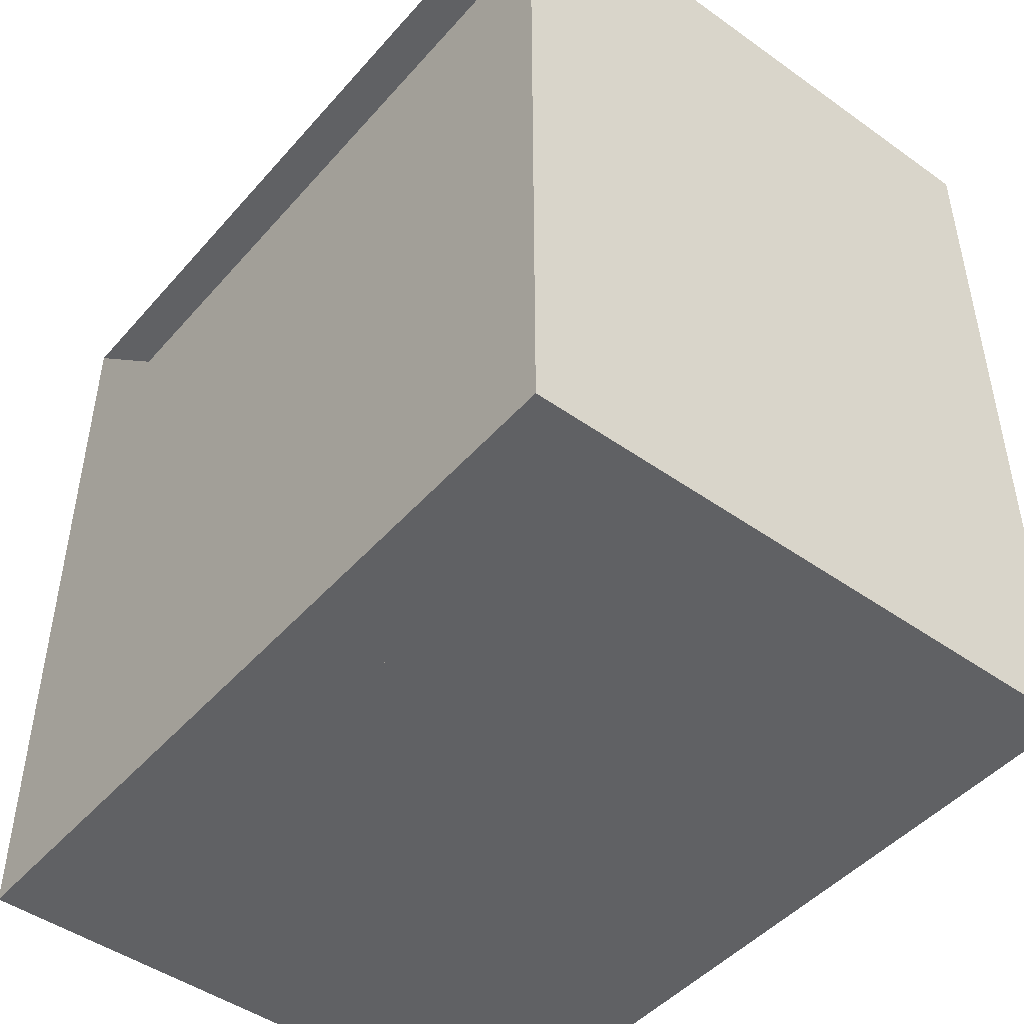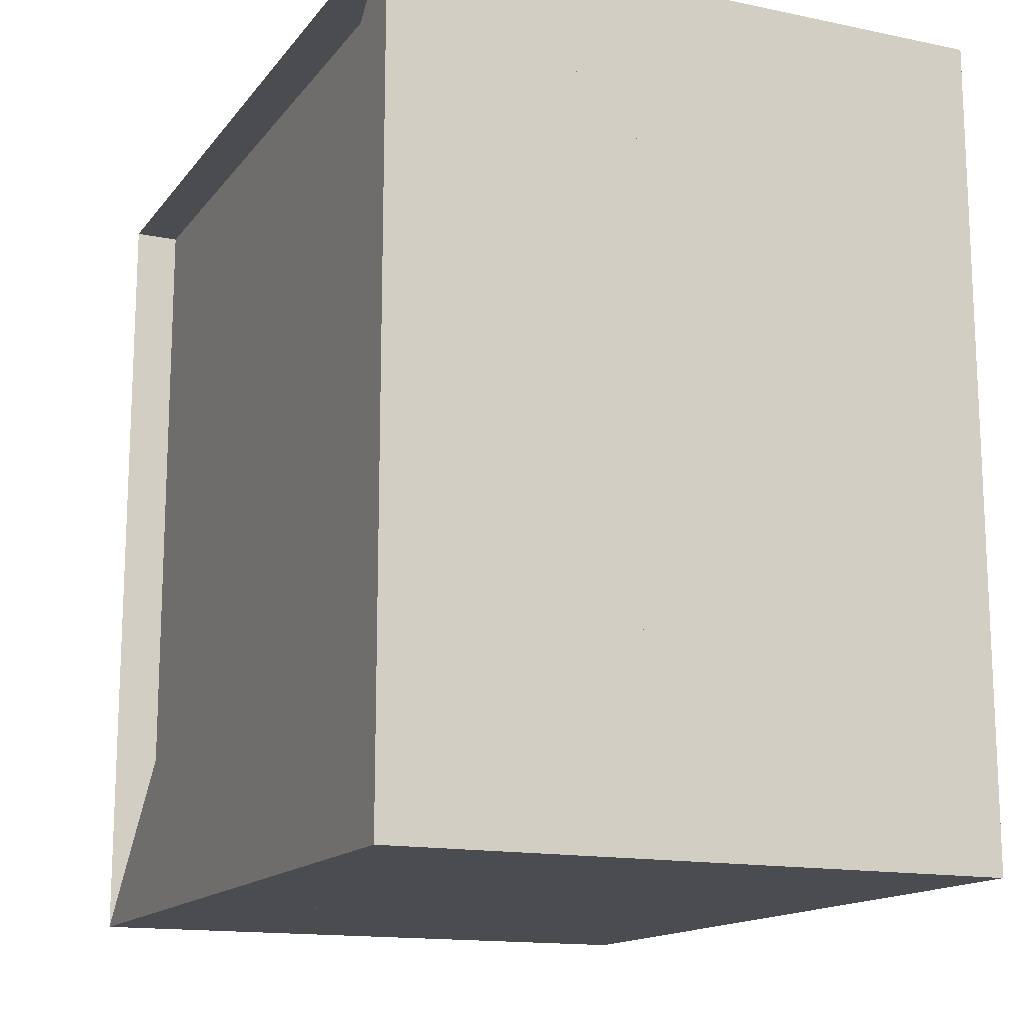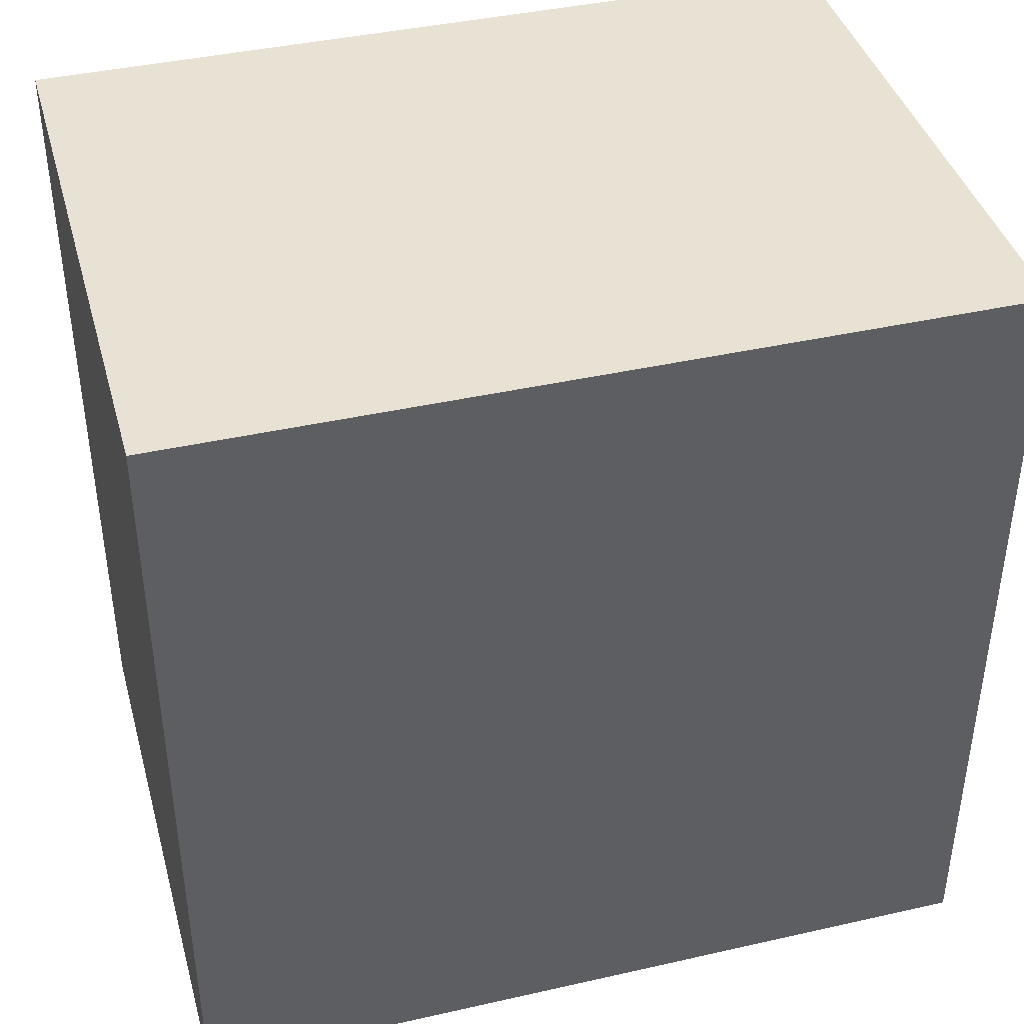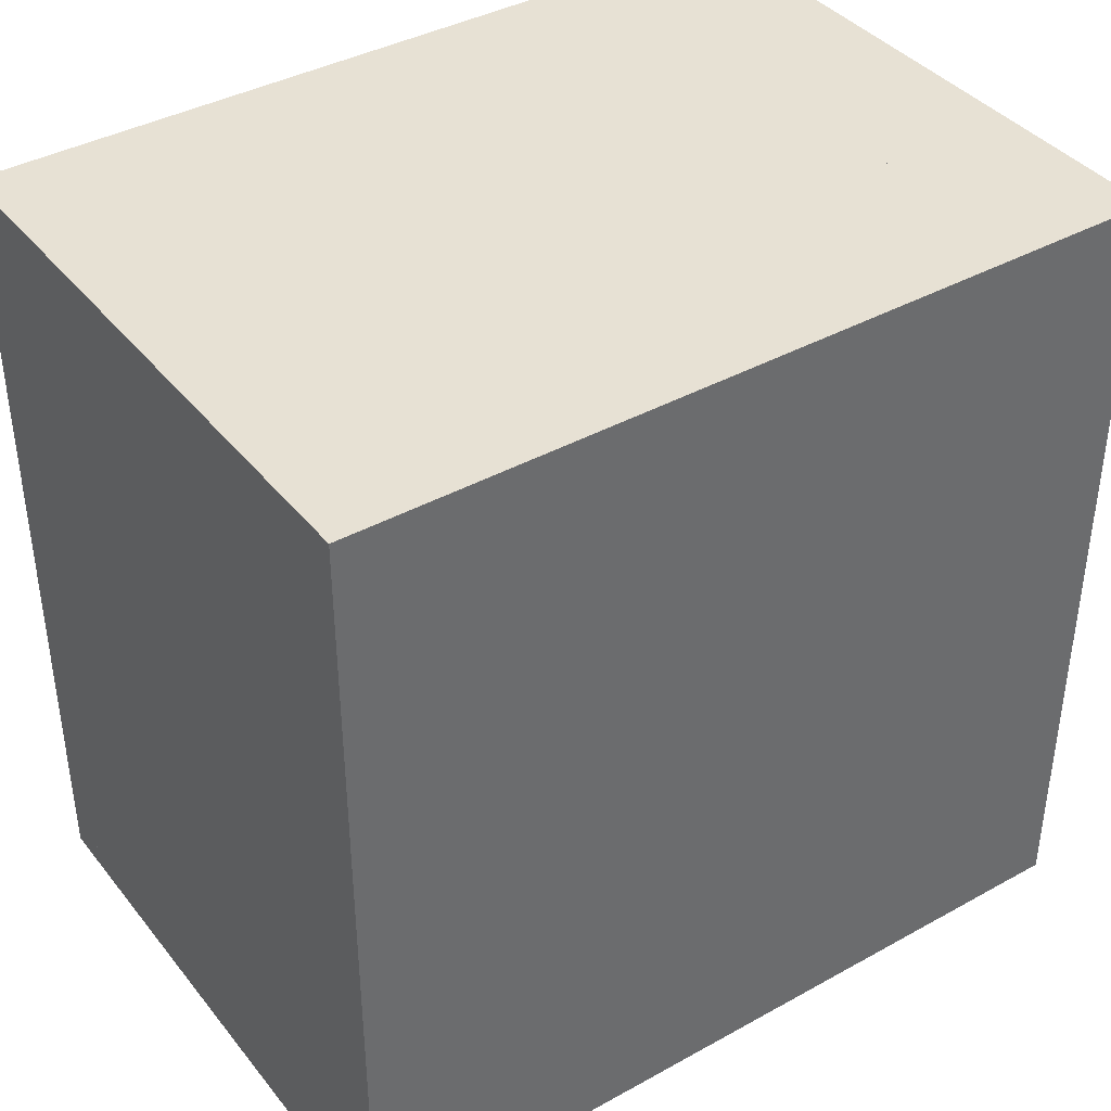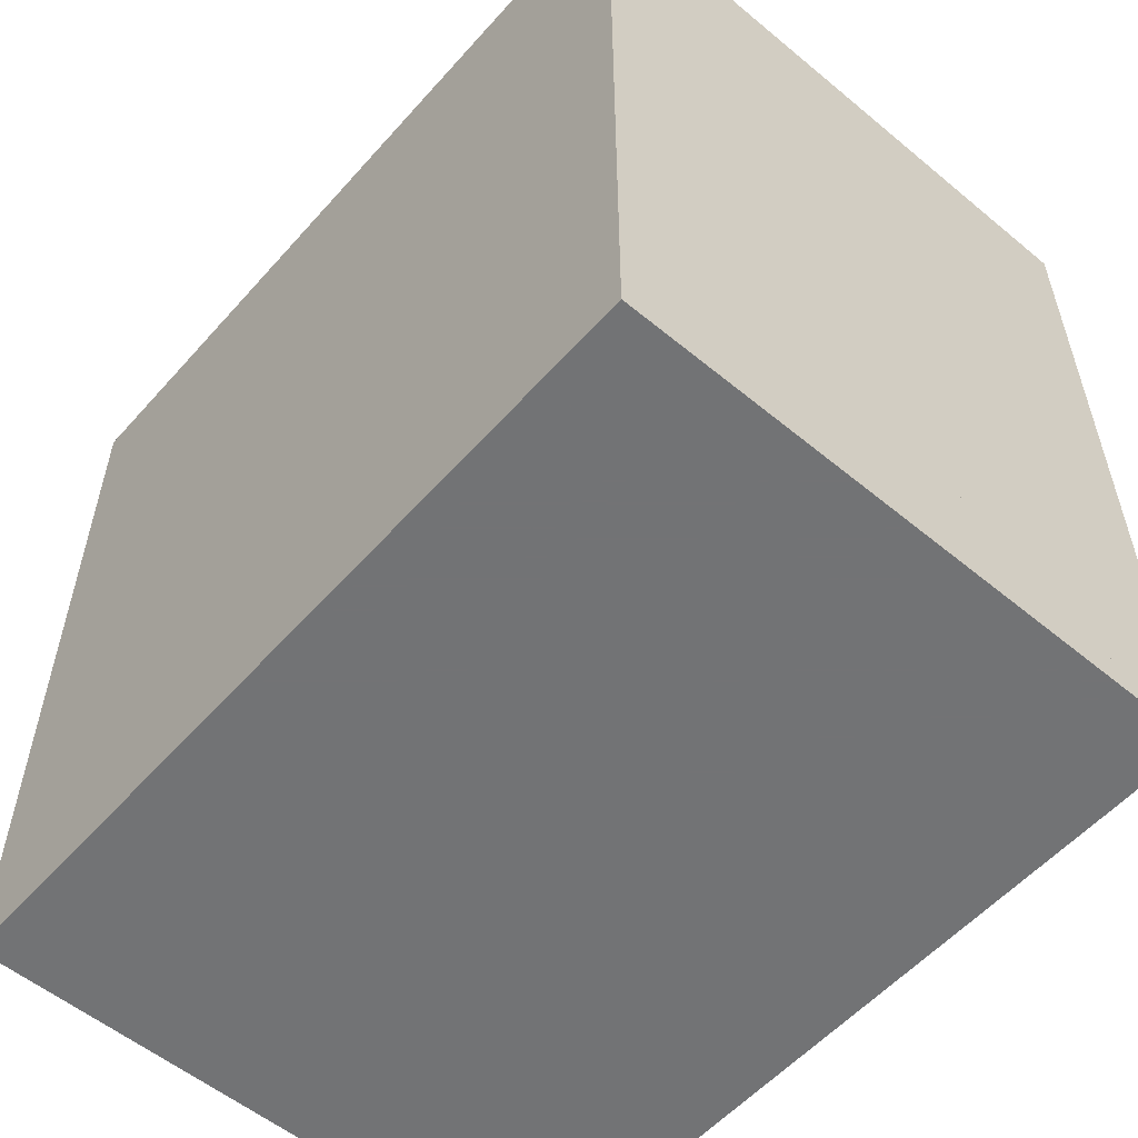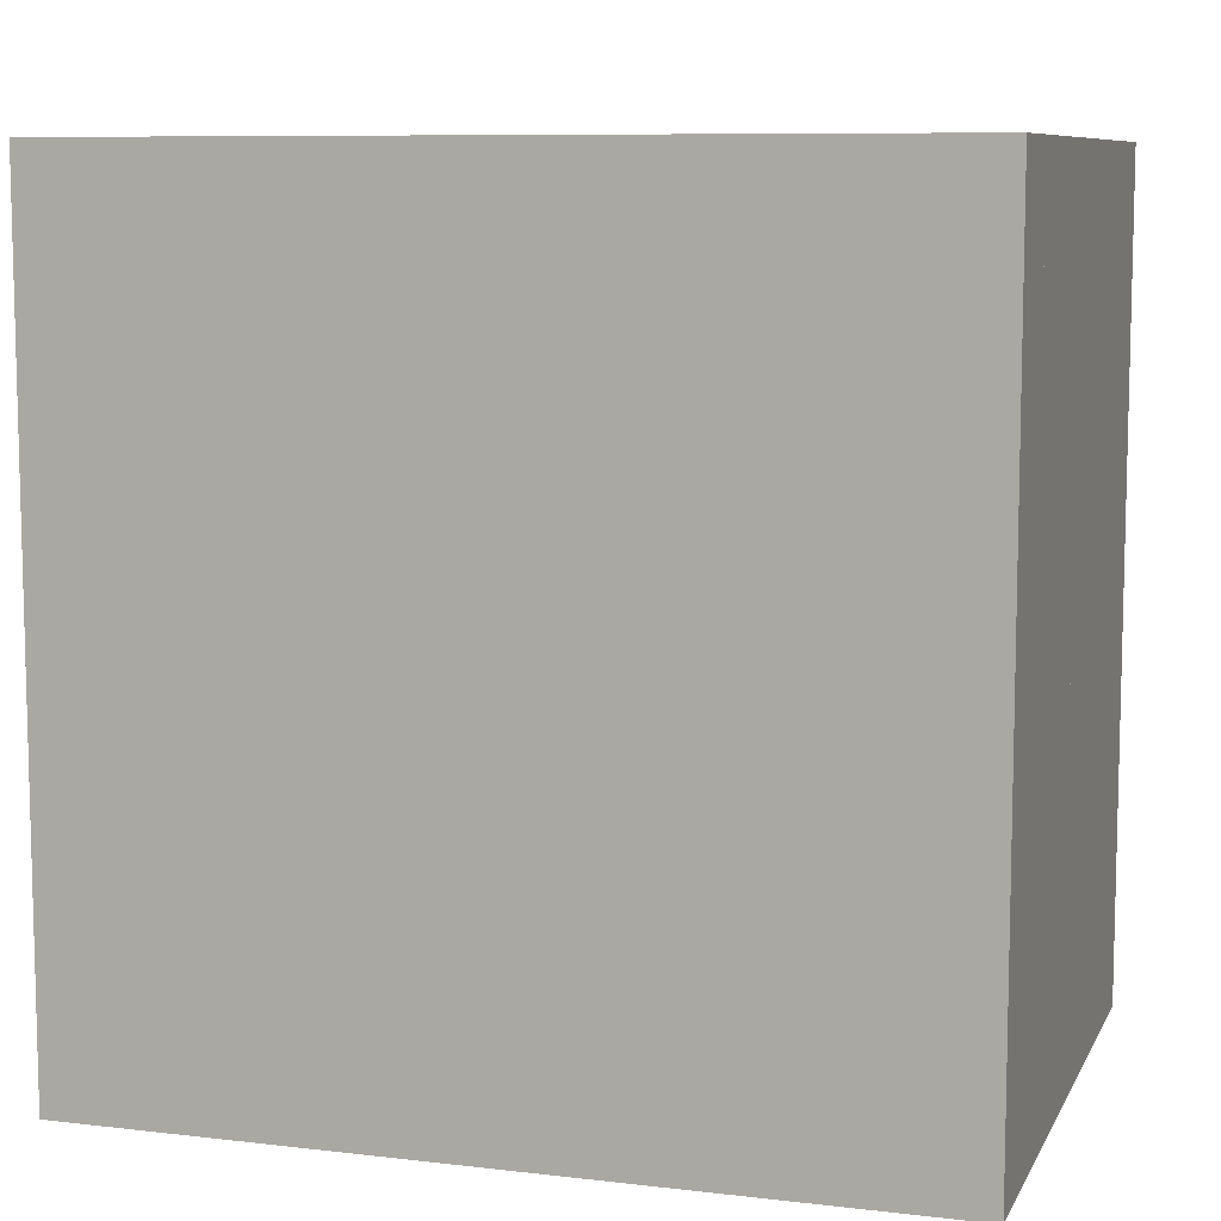
<metadata>
{"format":"obj","ext":"obj","renderer":"f3d","projection":"perspective","resolution":1024,"background":"white","views":[{"elev":-46.9,"azim":-38.8,"up":"+Y"},{"elev":-14.8,"azim":-24.1,"up":"+Z"},{"elev":40.9,"azim":74.6,"up":"+Y"},{"elev":39.5,"azim":55.5,"up":"+Z"},{"elev":-55.9,"azim":139.1,"up":"+Z"},{"elev":8.6,"azim":107.5,"up":"+Y"}]}
</metadata>
<code>
v 0 -1 -1
v 0 -1 1
v 0 1 1
v 0 1 -1
v 0.1111 -1 -1
v 0.1111 -1 1
v 0.1111 1 1
v 0.1111 1 -1
v 0.2225 -1 -1
v 0.2225 -1 1
v 0.2225 1 1
v 0.2225 1 -1
v 0.3354 -1 -1
v 0.3354 -1 1
v 0.3354 1 1
v 0.3354 1 -1
v 0.456 -1 -1
v 0.456 -1 1
v 0.456 1 1
v 0.456 1 -1
v 0.6041 -1 -1
v 0.6041 -1 1
v 0.6041 1 1
v 0.6041 1 -1
v 0.8089 -1 -1
v 0.8089 -1 1
v 0.8089 1 1
v 0.8089 1 -1
v 1.054 -1 -1
v 1.054 -1 1
v 1.054 1 1
v 1.054 1 -1
v 1.268 -1 -1
v 1.268 -1 1
v 1.268 1 1
v 1.268 1 -1
v 1.491 -1 -1
v 1.491 -1 1
v 1.491 1 1
v 1.491 1 -1
f 1 2 4 5
f 5 6 7 8
f 5 6 2 1
f 6 7 3 2
f 7 8 4 3
f 8 5 1 4
f 9 10 11 12
f 9 10 6 5
f 10 11 7 6
f 11 12 8 7
f 12 9 5 8
f 13 14 15 16
f 13 14 10 9
f 14 15 11 10
f 15 16 12 11
f 16 13 9 12
f 17 18 19 20
f 17 18 14 13
f 18 19 15 14
f 19 20 16 15
f 20 17 13 16
f 21 22 23 24
f 21 22 18 17
f 22 23 19 18
f 23 24 20 19
f 24 21 17 20
f 25 26 27 28
f 25 26 22 21
f 26 27 23 22
f 27 28 24 23
f 28 25 21 24
f 29 30 31 32
f 29 30 26 25
f 30 31 27 26
f 31 32 28 27
f 32 29 25 28
f 33 34 35 36
f 33 34 30 29
f 34 35 31 30
f 35 36 32 31
f 36 33 29 32
f 37 38 39 40
f 37 38 34 33
f 38 39 35 34
f 39 40 36 35
f 40 37 33 36

</code>
